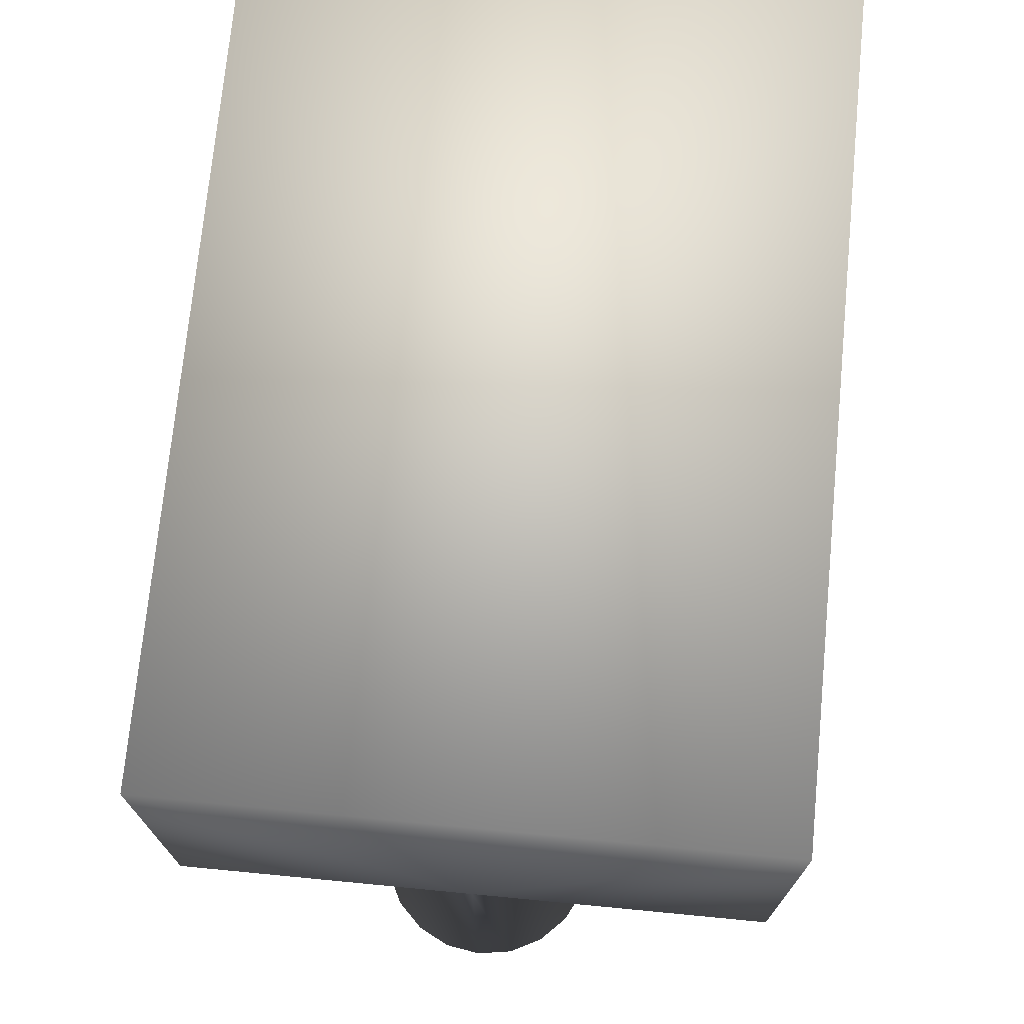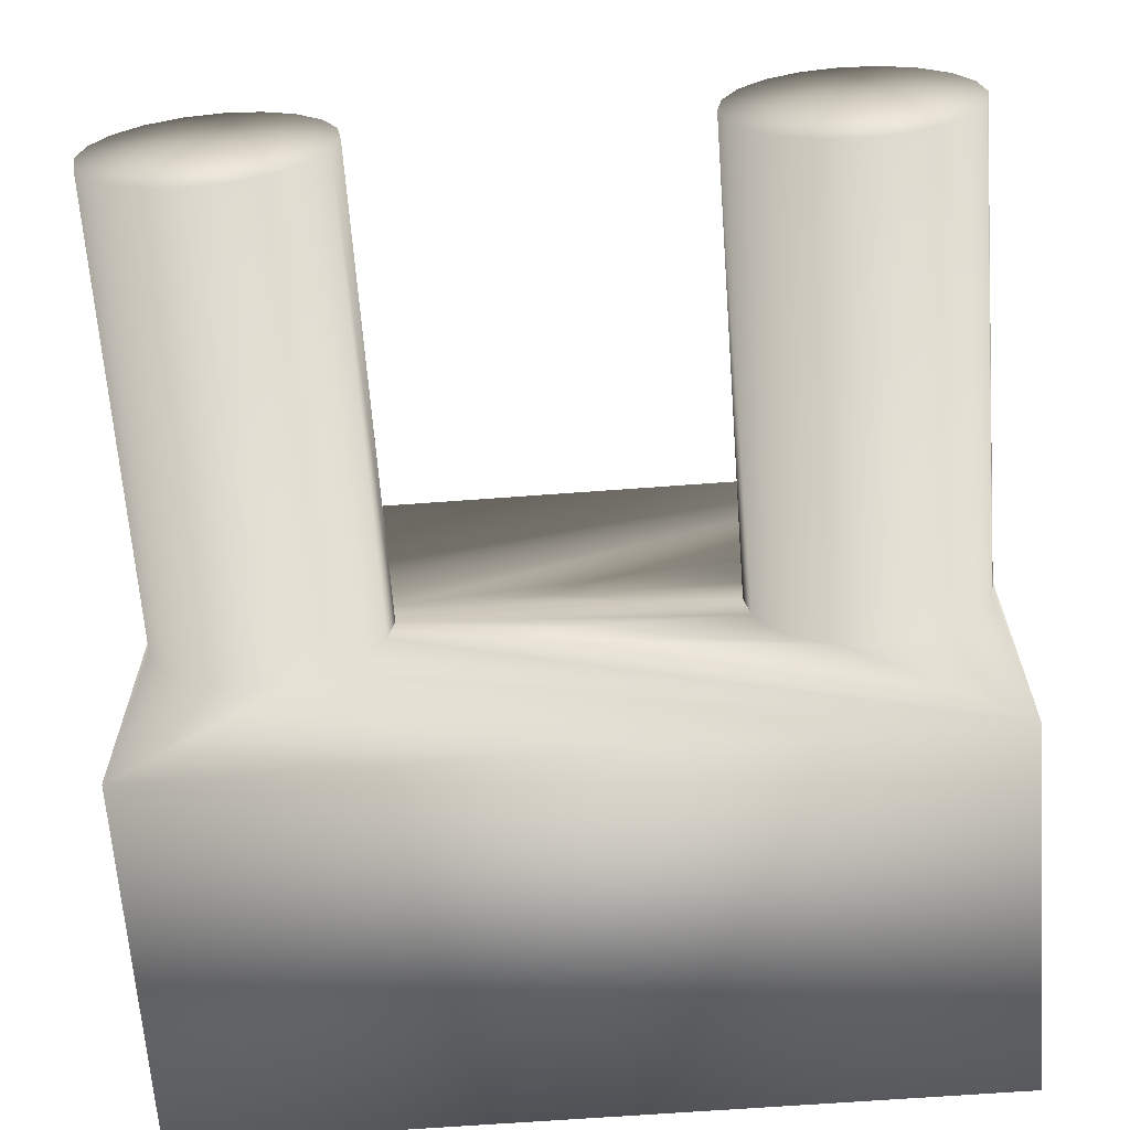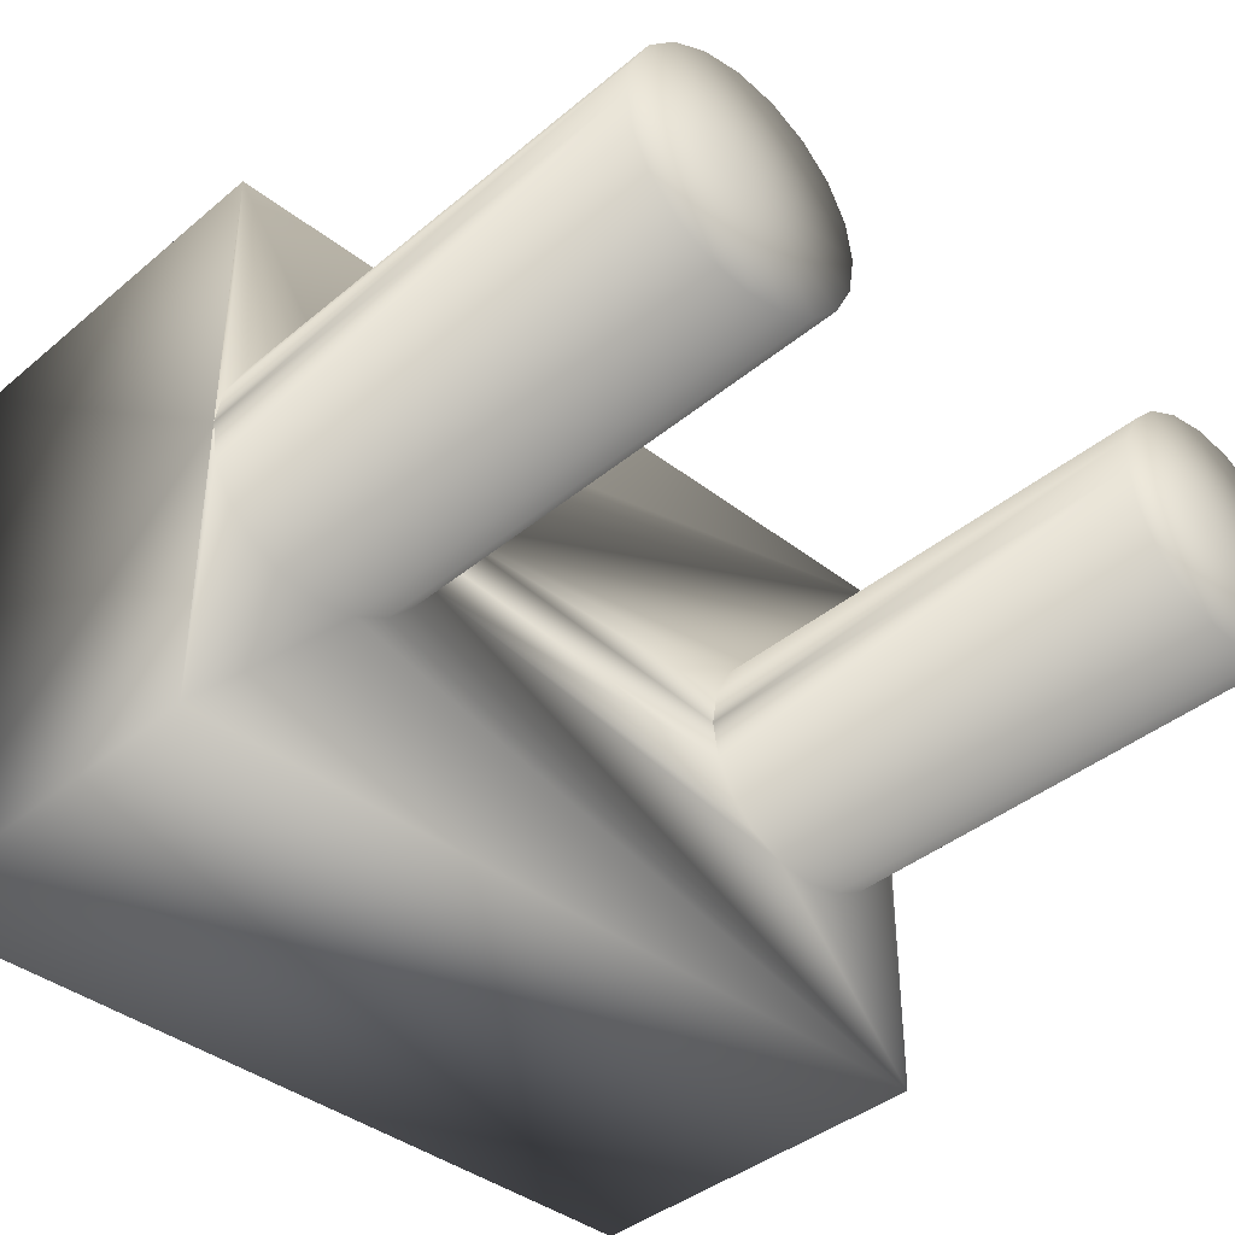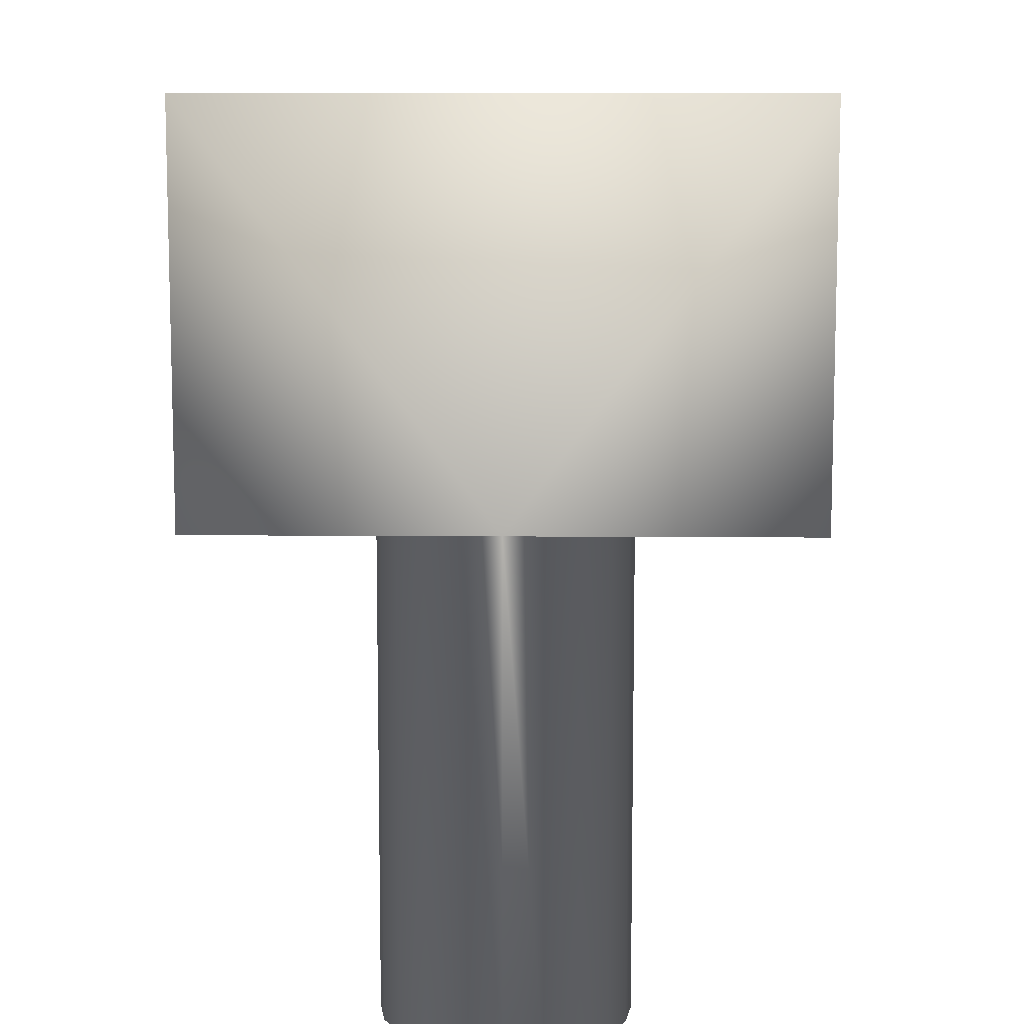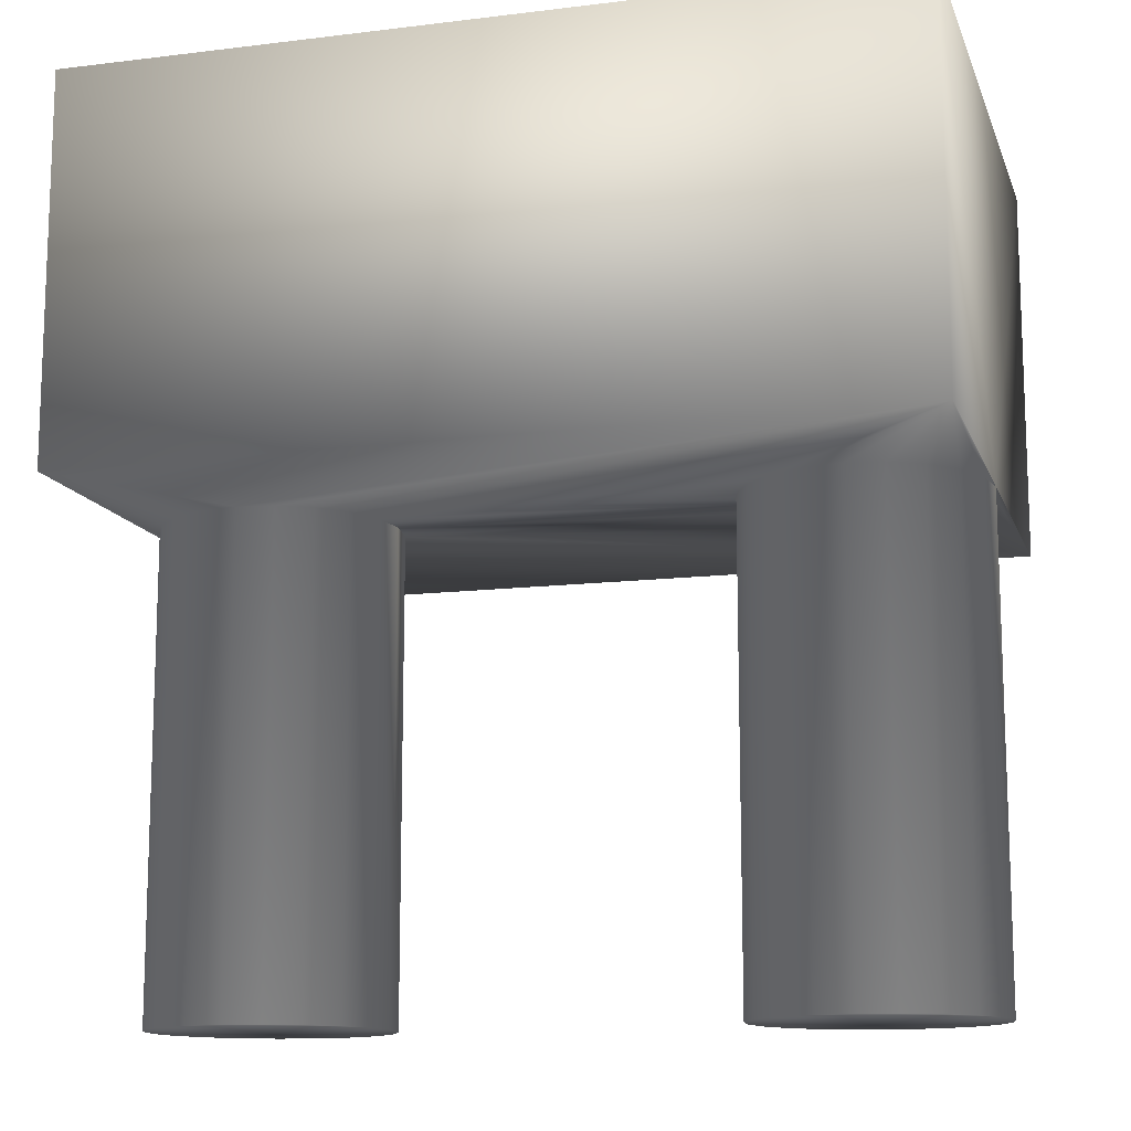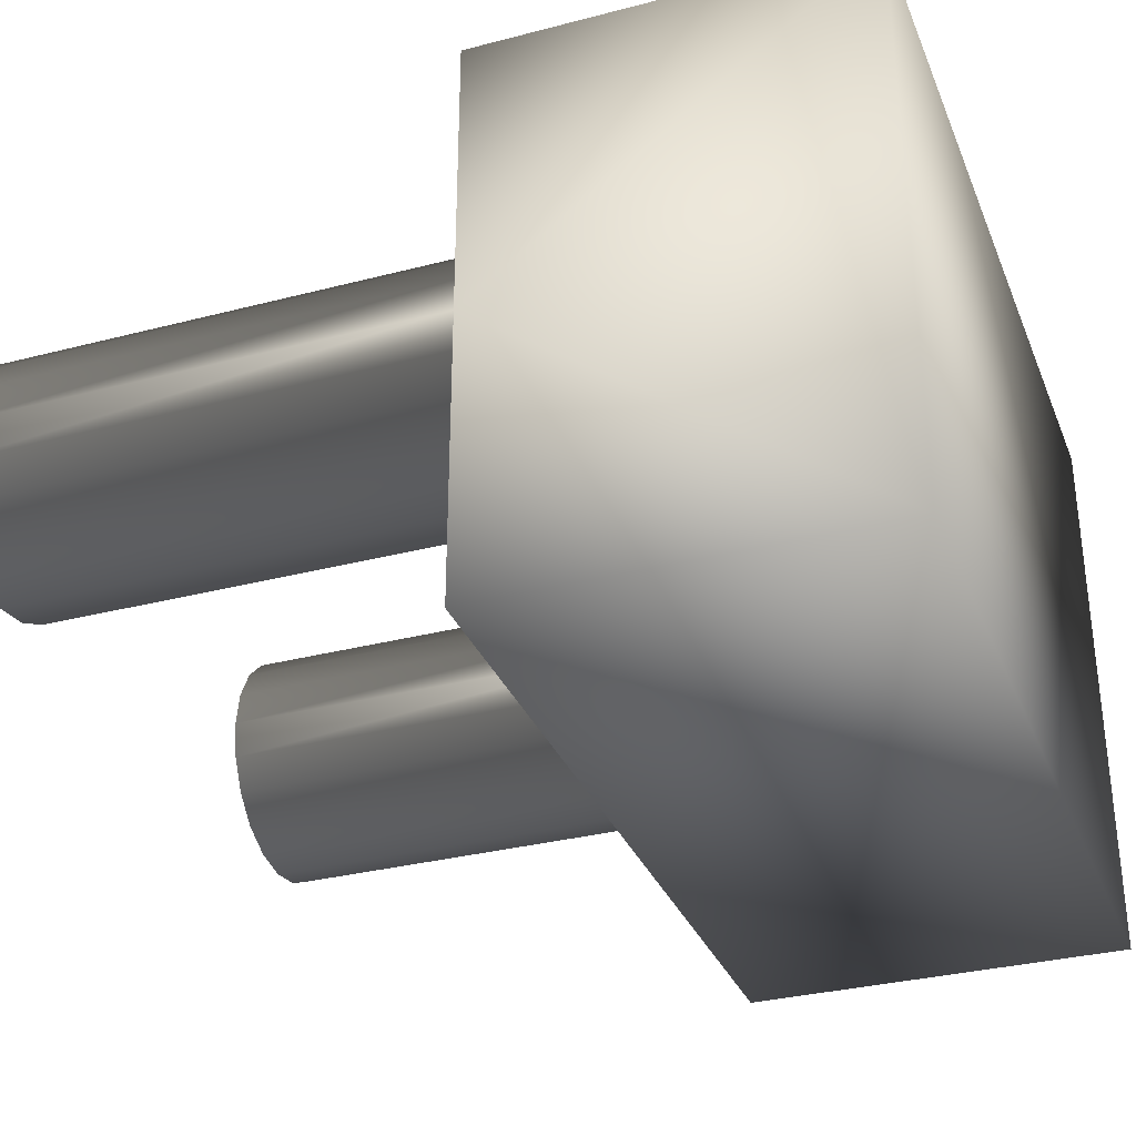
<metadata>
{"format":"obj","ext":"obj","renderer":"f3d","projection":"perspective","resolution":1024,"background":"white","views":[{"elev":72.9,"azim":-84.5,"up":"+Y"},{"elev":-65.4,"azim":4.3,"up":"+Z"},{"elev":-39.5,"azim":-44.0,"up":"+Z"},{"elev":9.7,"azim":91.2,"up":"+Y"},{"elev":-13.0,"azim":15.8,"up":"+Y"},{"elev":-32.2,"azim":110.0,"up":"+Z"}]}
</metadata>
<code>
v 0.0425 0.05 -0.03
v 0.0425 0.09 -0.03
v 0.0425 0.05 0
v 0.0425 0.09 0.03
v 0.0425 0.05 0.03
v -0.0425 0.05 0.03
v -0.0425 0.09 0.03
v -0.0425 0.05 0
v -0.0425 0.09 -0.03
v -0.0425 0.05 -0.03
v -0.0425 0.05 0
v -0.04189 0.05 0.003863
v -0.04011 0.05 0.007347
v -0.03735 0.05 0.01011
v -0.03386 0.05 -0.01189
v -0.03735 0.05 -0.01011
v -0.04011 0.05 -0.007347
v -0.04189 0.05 -0.003863
v -0.03386 0.05 0.01189
v -0.03 0.05 0.0125
v -0.02614 0.05 0.01189
v -0.02265 0.05 0.01011
v 0.0425 0.05 0
v 0.04189 0.05 -0.003863
v 0.02265 0.05 0.01011
v 0.02614 0.05 0.01189
v -0.01811 0.05 -0.003863
v -0.01989 0.05 -0.007347
v 0.01989 0.05 0.007347
v -0.01811 0.05 0.003863
v -0.01989 0.05 0.007347
v 0.04011 0.05 -0.007347
v 0.03735 0.05 -0.01011
v 0.03386 0.05 -0.01189
v 0.02265 0.05 -0.01011
v 0.02614 0.05 -0.01189
v 0.03 0.05 -0.0125
v -0.02265 0.05 -0.01011
v -0.02614 0.05 -0.01189
v -0.03 0.05 -0.0125
v 0.03 0.05 0.0125
v 0.03386 0.05 0.01189
v 0.03735 0.05 0.01011
v 0.01989 0.05 -0.007347
v 0.01811 0.05 -0.003863
v -0.0175 0.05 0
v 0.0175 0.05 0
v 0.01811 0.05 0.003863
v 0.04011 0.05 0.007347
v 0.04189 0.05 0.003863
v -0.02614 -0 0.01189
v -0.02265 -0 0.01011
v -0.01989 -0 0.007347
v -0.01811 -0 0.003863
v -0.0175 -0 -0
v -0.0175 0.05 0
v -0.01811 0 -0.003863
v -0.01989 0 -0.007347
v -0.02265 0 -0.01011
v -0.02614 0 -0.01189
v -0.03 0 -0.0125
v -0.03386 0 -0.01189
v -0.03735 0 -0.01011
v -0.04011 0 -0.007347
v -0.04189 0 -0.003863
v -0.0425 0 -0
v -0.0425 0.05 0
v -0.04189 -0 0.003863
v -0.04011 -0 0.007347
v -0.03735 -0 0.01011
v -0.03386 -0 0.01189
v -0.03 -0 0.0125
v -0.03 0 -0
v 0.03386 -0 0.01189
v 0.03735 -0 0.01011
v 0.04011 -0 0.007347
v 0.04189 -0 0.003863
v 0.0425 -0 -0
v 0.0425 0.05 0
v 0.04189 0 -0.003863
v 0.04011 0 -0.007347
v 0.03735 0 -0.01011
v 0.03386 0 -0.01189
v 0.03 0 -0.0125
v 0.02614 0 -0.01189
v 0.02265 0 -0.01011
v 0.01989 0 -0.007347
v 0.01811 0 -0.003863
v 0.0175 0 -0
v 0.0175 0.05 0
v 0.01811 -0 0.003863
v 0.01989 -0 0.007347
v 0.02265 -0 0.01011
v 0.02614 -0 0.01189
v 0.03 -0 0.0125
v 0.03 0 -0
f 1 2 3
f 3 2 4
f 3 4 5
f 6 5 7
f 7 5 4
f 6 7 8
f 8 7 9
f 8 9 10
f 1 10 2
f 2 10 9
f 11 12 6
f 6 12 13
f 6 13 14
f 15 16 10
f 16 17 10
f 10 17 18
f 10 18 11
f 14 19 6
f 6 19 20
f 6 20 5
f 5 20 21
f 5 21 22
f 1 23 24
f 25 26 5
f 1 27 28
f 29 25 30
f 30 25 5
f 30 5 31
f 31 5 22
f 24 32 1
f 1 32 33
f 1 33 34
f 35 27 36
f 36 27 1
f 36 1 37
f 37 1 34
f 28 38 1
f 1 38 39
f 1 39 10
f 10 39 40
f 10 40 15
f 26 41 5
f 5 41 42
f 5 42 43
f 35 44 27
f 27 44 45
f 27 45 46
f 46 45 47
f 46 47 30
f 30 47 48
f 30 48 29
f 43 49 5
f 5 49 50
f 5 50 23
f 9 7 2
f 2 7 4
f 20 51 21
f 21 51 52
f 21 52 22
f 22 52 53
f 22 53 31
f 31 53 54
f 31 54 30
f 30 54 55
f 30 55 56
f 56 55 57
f 56 57 27
f 27 57 58
f 27 58 28
f 28 58 59
f 28 59 38
f 38 59 60
f 38 60 39
f 39 60 61
f 39 61 40
f 40 61 62
f 40 62 15
f 15 62 63
f 15 63 16
f 16 63 64
f 16 64 17
f 17 64 65
f 17 65 18
f 18 65 66
f 18 66 67
f 67 66 68
f 67 68 12
f 12 68 69
f 12 69 13
f 13 69 70
f 13 70 14
f 14 70 71
f 14 71 19
f 19 71 72
f 19 72 20
f 20 72 51
f 61 60 73
f 61 73 62
f 65 64 73
f 73 64 63
f 73 63 62
f 69 68 73
f 73 68 66
f 73 66 65
f 72 71 73
f 73 71 70
f 73 70 69
f 53 52 73
f 73 52 51
f 73 51 72
f 57 55 73
f 73 55 54
f 73 54 53
f 60 59 73
f 73 59 58
f 73 58 57
f 41 74 42
f 42 74 75
f 42 75 43
f 43 75 76
f 43 76 49
f 49 76 77
f 49 77 50
f 50 77 78
f 50 78 79
f 79 78 80
f 79 80 24
f 24 80 81
f 24 81 32
f 32 81 82
f 32 82 33
f 33 82 83
f 33 83 34
f 34 83 84
f 34 84 37
f 37 84 85
f 37 85 36
f 36 85 86
f 36 86 35
f 35 86 87
f 35 87 44
f 44 87 88
f 44 88 45
f 45 88 89
f 45 89 90
f 90 89 91
f 90 91 48
f 48 91 92
f 48 92 29
f 29 92 93
f 29 93 25
f 25 93 94
f 25 94 26
f 26 94 95
f 26 95 41
f 41 95 74
f 84 83 96
f 84 96 85
f 88 87 96
f 96 87 86
f 96 86 85
f 92 91 96
f 96 91 89
f 96 89 88
f 95 94 96
f 96 94 93
f 96 93 92
f 76 75 96
f 96 75 74
f 96 74 95
f 80 78 96
f 96 78 77
f 96 77 76
f 83 82 96
f 96 82 81
f 96 81 80

</code>
